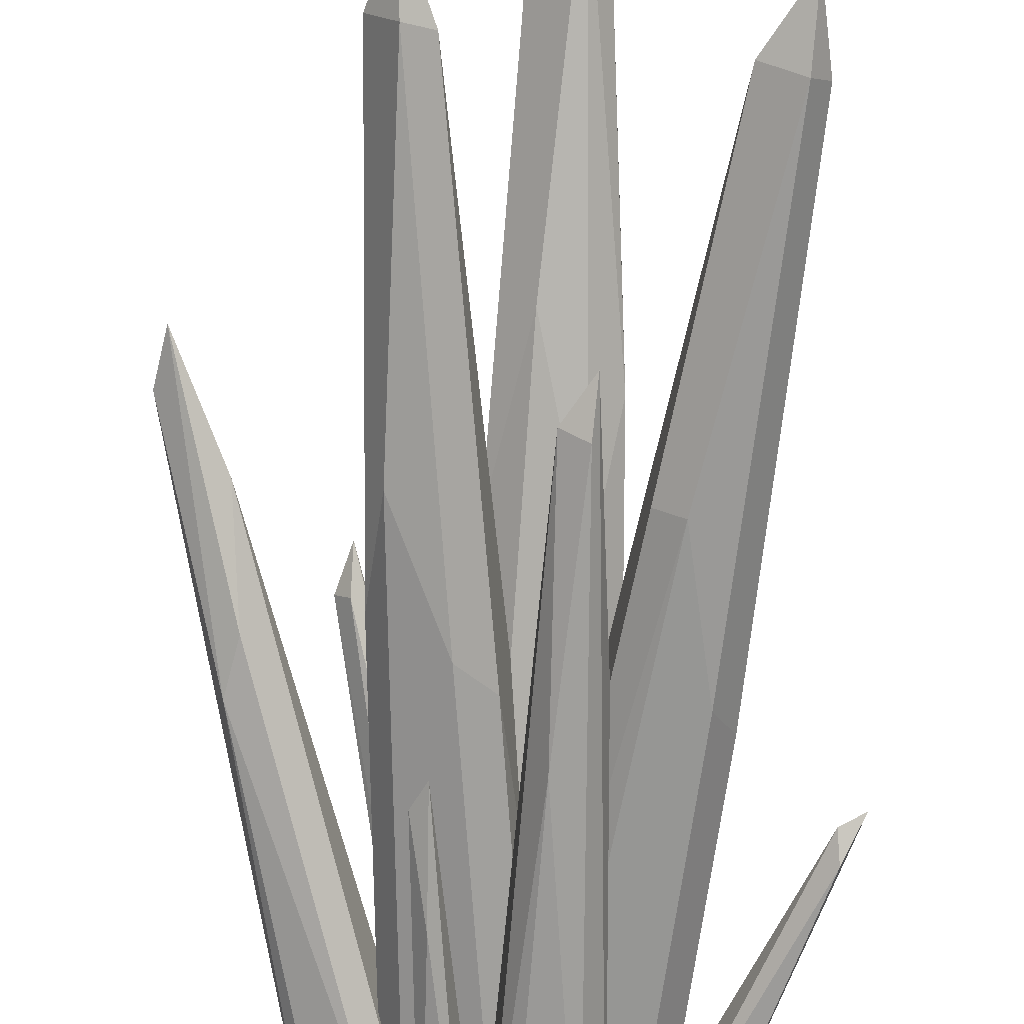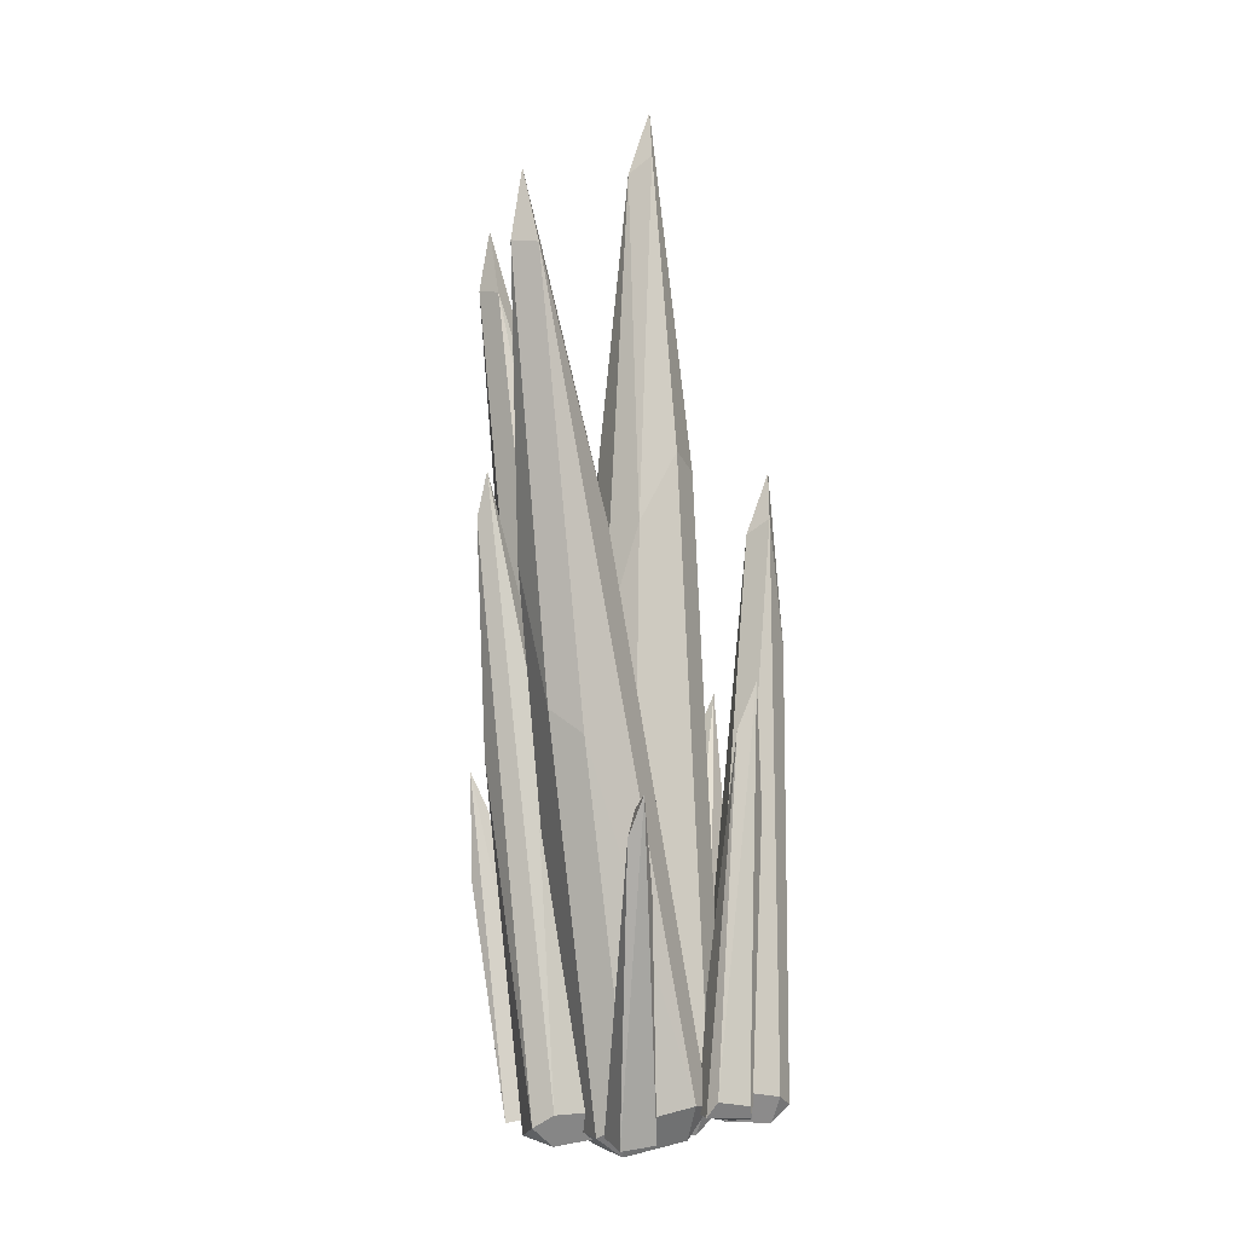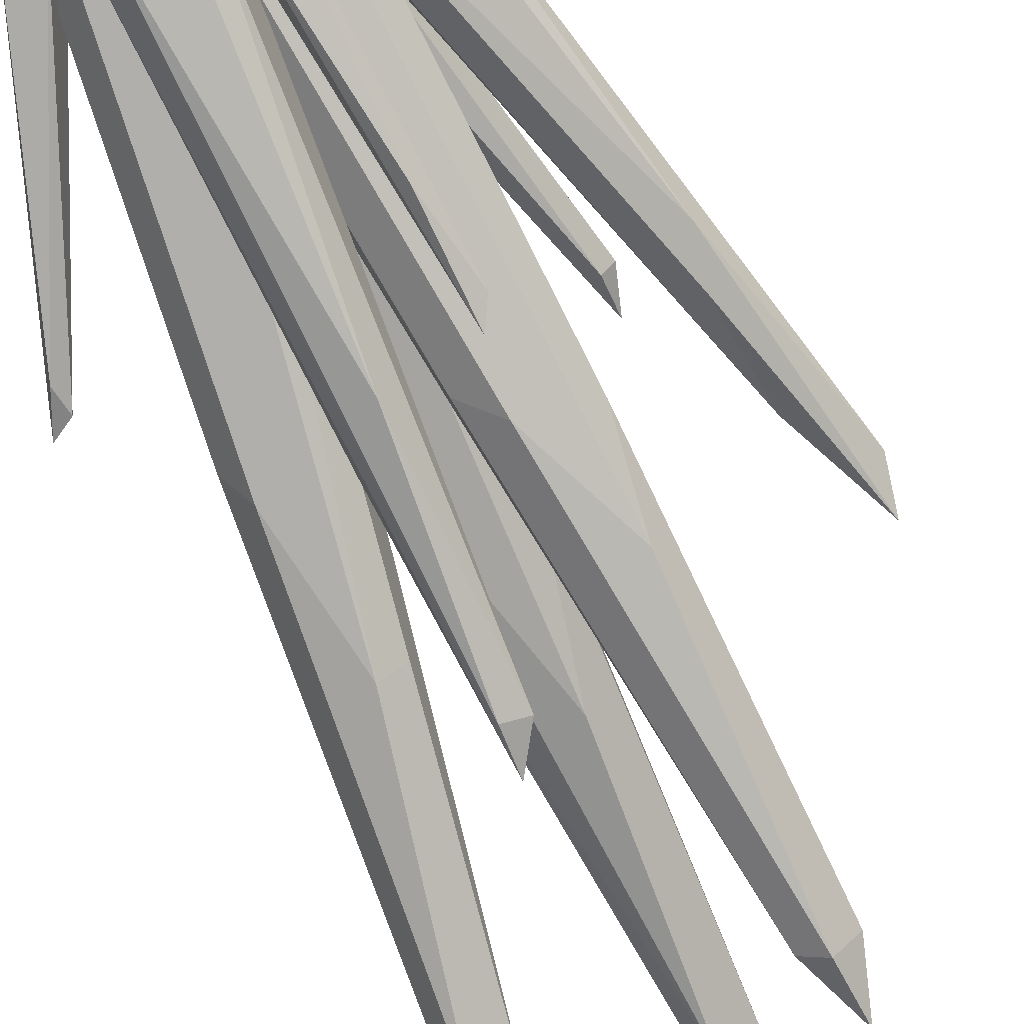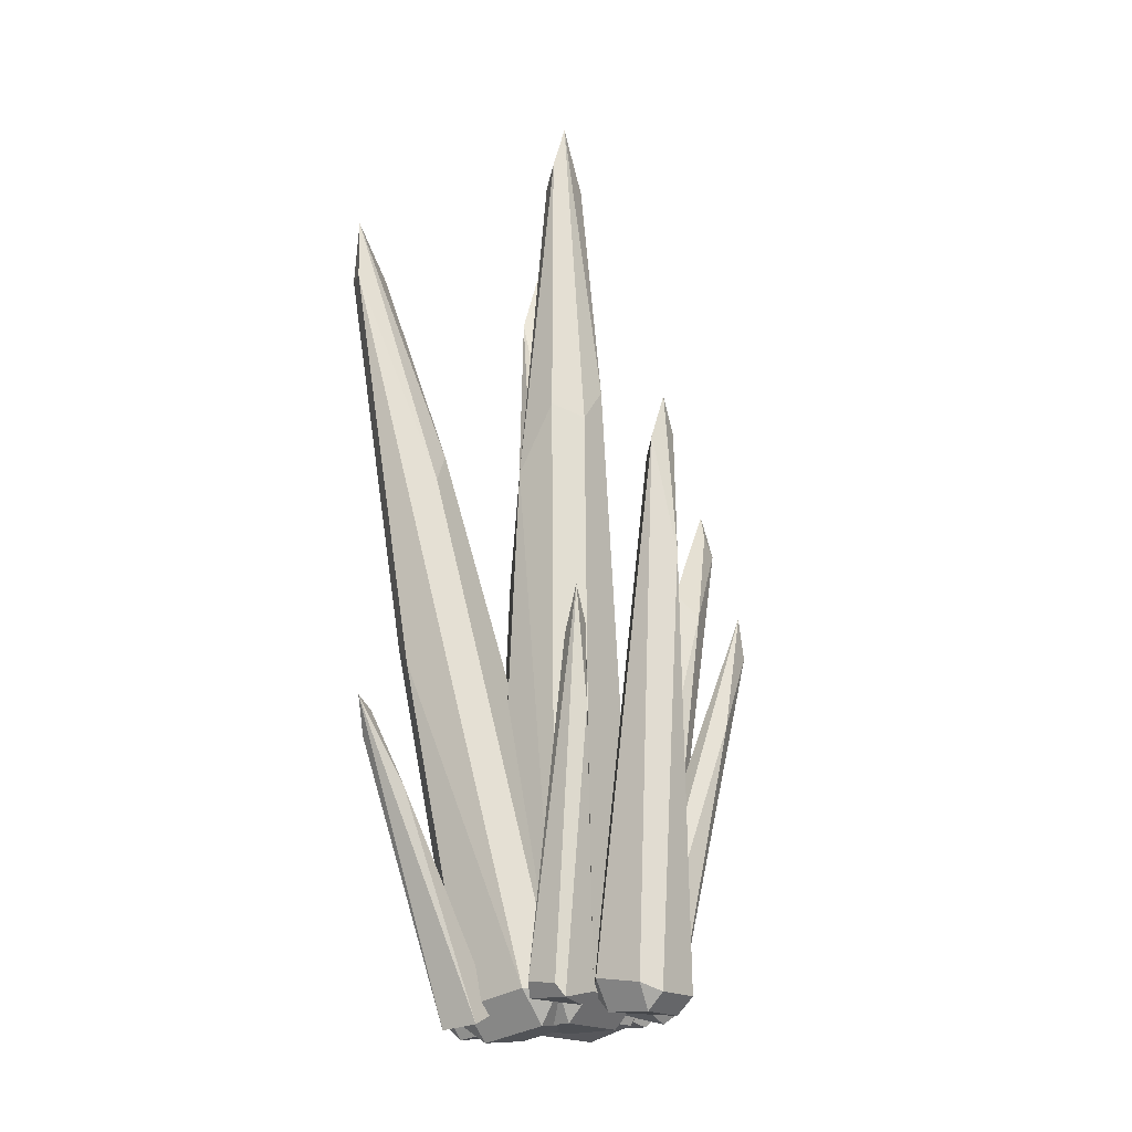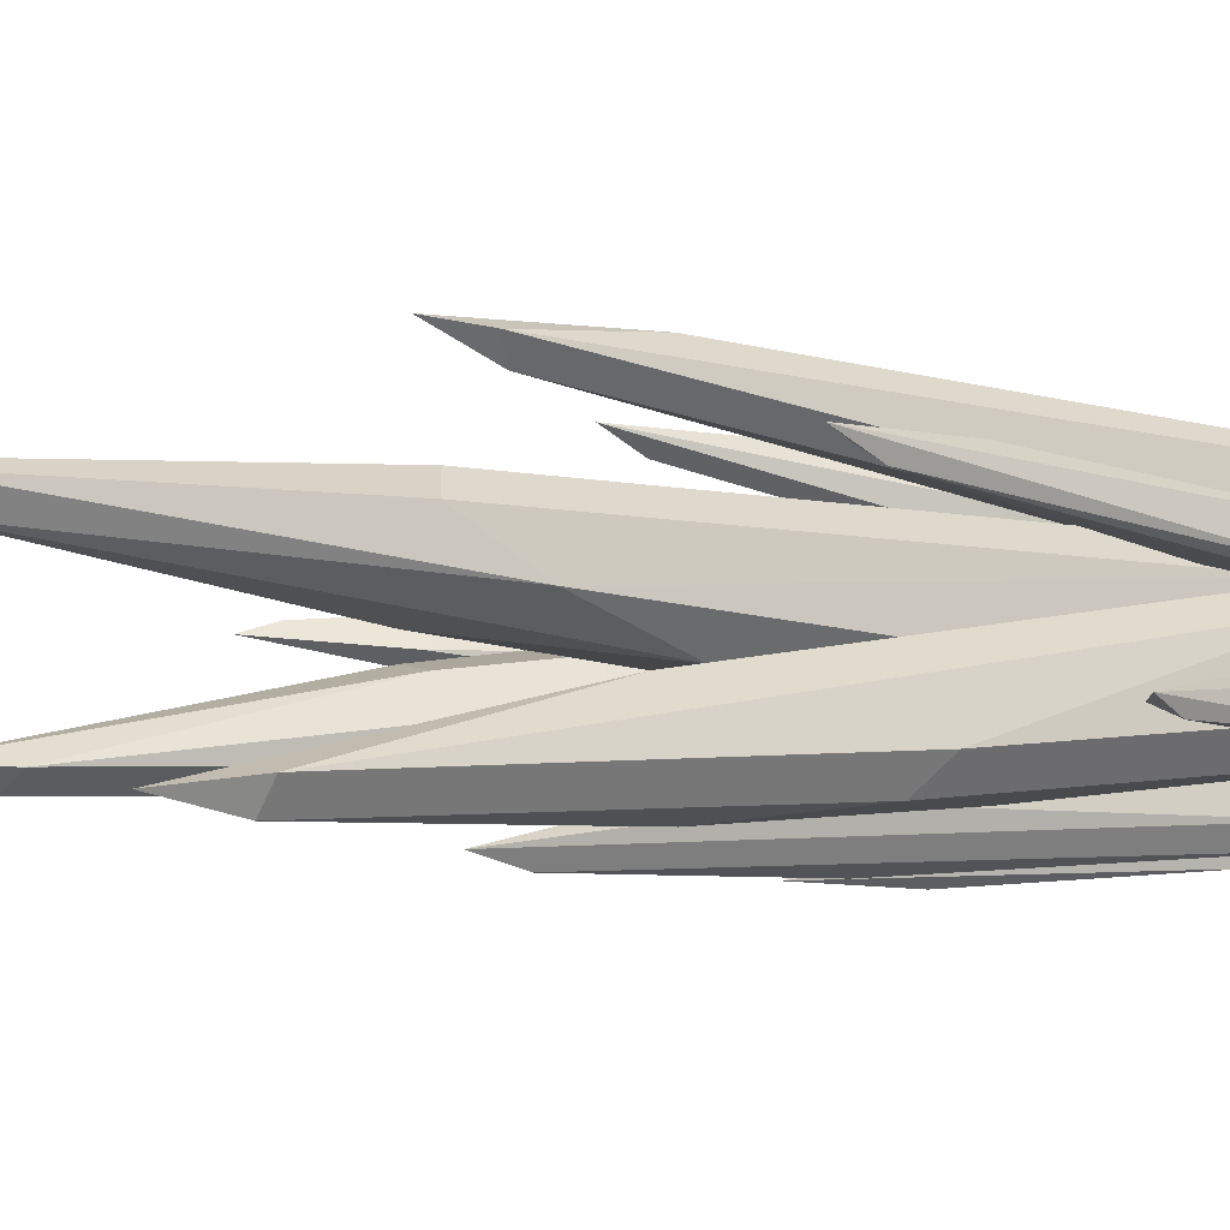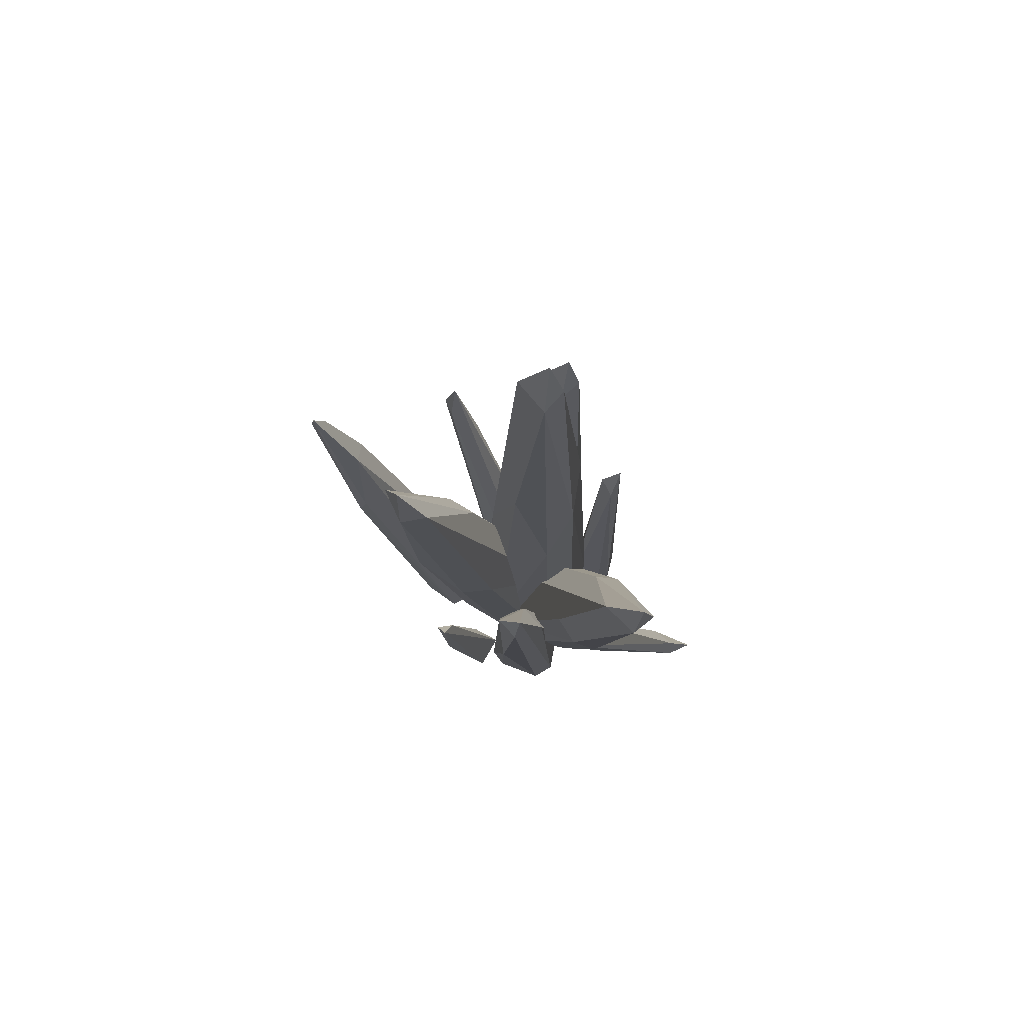
<metadata>
{"format":"obj","ext":"obj","renderer":"f3d","projection":"perspective","resolution":1024,"background":"white","views":[{"elev":-76.6,"azim":177.9,"up":"+Z"},{"elev":-7.2,"azim":-109.2,"up":"+Y"},{"elev":-73.3,"azim":24.3,"up":"+Z"},{"elev":-18.5,"azim":-52.1,"up":"+Y"},{"elev":-11.1,"azim":-123.1,"up":"+Z"},{"elev":76.1,"azim":-164.5,"up":"+Y"}]}
</metadata>
<code>
o Coral_Cube.012
v -1.455 0.0979 0.1604
v -1.458 0.1981 0.259
v -1.548 0.243 0.1696
v -1.455 0.0979 -0.1037
v -1.548 0.2385 -0.1013
v -1.485 2.151 -0.05106
v -1.455 0.1884 -0.193
v -1.191 0.0979 0.1604
v -1.098 0.2409 0.1674
v -1.185 0.1998 0.2582
v -1.191 0.0979 -0.1037
v -1.188 0.1888 -0.1926
v -1.098 0.2383 -0.1012
v -1.47 2.406 0.09201
v -1.385 2.354 0.1812
v -1.411 1.748 -0.1528
v -1.147 1.831 -0.06288
v -1.262 2.373 -0.1238
v -1.267 2.494 0.1719
v -1.221 3.418 0.04192
v -1.332 3.655 0.04369
v -1.389 3.477 0.03271
v -1.341 3.415 -0.03916
v -1.399 0.123 0.4538
v -1.403 0.1834 0.5193
v -1.457 0.2143 0.4627
v -1.397 0.1316 0.2864
v -1.465 0.2401 0.2843
v -1.231 0.1224 0.4555
v -1.172 0.213 0.4665
v -1.229 0.1833 0.5213
v -1.221 0.1633 0.245
v -1.17 0.2198 0.2948
v -1.368 2.21 0.479
v -1.4 0.2059 0.2229
v -1.199 1.229 0.371
v -1.311 2.157 0.4137
v -1.316 1.761 0.5494
v -1.245 2.249 0.4897
v -1.314 2.383 0.4969
v -1.439 0.09666 -0.1709
v -1.441 0.1695 -0.1184
v -1.498 0.1875 -0.1775
v -1.443 0.07294 -0.3368
v -1.513 0.1797 -0.3562
v -1.271 0.09767 -0.1755
v -1.205 0.2041 -0.1852
v -1.267 0.1699 -0.1226
v -1.273 0.09578 -0.3892
v -1.326 1.343 -0.5451
v -1.218 0.1629 -0.3546
v -1.464 1.536 -0.4193
v -1.403 2.309 -0.5652
v -1.451 0.1347 -0.4118
v -1.314 2.172 -0.5546
v -1.376 1.723 -0.3949
v -1.392 2.146 -0.5968
v -1.528 0.08672 0.1001
v -1.537 0.1934 0.1718
v -1.627 0.2058 0.09252
v -1.547 0.04193 -0.1341
v -1.647 0.1571 -0.1455
v -1.772 1.399 -0.3417
v -1.563 0.1073 -0.2297
v -1.291 0.1139 0.07511
v -1.224 0.2511 0.04986
v -1.291 0.2198 0.1455
v -1.311 0.0691 -0.1591
v -1.328 0.1336 -0.2527
v -1.62 1.962 -0.5212
v -1.244 0.2033 -0.1888
v -1.889 2.971 -0.5369
v -1.731 2.097 -0.2484
v -1.705 1.484 -0.4428
v -1.539 1.969 -0.4468
v -1.642 2.227 -0.2889
v -1.715 3.013 -0.5543
v -1.847 3.226 -0.5813
v -1.834 2.983 -0.6153
v -1.339 0.1297 0.1038
v -1.36 0.2339 0.1738
v -1.41 0.2633 0.06834
v -1.275 0.09132 -0.1235
v -1.345 0.2211 -0.163
v -1.208 1.463 -0.302
v -1.246 0.1592 -0.2121
v -1.11 0.119 0.1704
v -1.019 0.244 0.1815
v -1.121 0.2244 0.2433
v -1.045 0.08059 -0.05696
v -1.017 0.1489 -0.1475
v -0.9206 1.969 -0.3696
v -0.9539 0.2026 -0.04938
v -1.015 3.039 -0.4186
v -1.097 2.205 -0.1634
v -1.094 1.557 -0.3667
v -0.8806 1.633 -0.2336
v -0.9936 2.22 -0.1358
v -0.8443 3.067 -0.3662
v -0.9176 3.291 -0.4243
v -0.9295 3.059 -0.4654
v -1.213 0.1552 -0.2919
v -1.177 0.1289 -0.4209
v -1.097 0.1447 -0.2636
v -1.063 0.1253 -0.3887
v -1.059 1.179 -0.453
v -1.057 0.9347 -0.5109
v -1.003 1.231 -0.4877
v -1.049 1.316 -0.5181
v -1.635 0.1607 0.2861
v -1.667 0.2041 0.2661
v -1.669 0.2195 0.1531
v -1.629 0.1672 0.1273
v -1.518 0.1468 0.2621
v -1.496 0.1909 0.2976
v -1.5 0.18 0.1294
v -1.592 1.168 0.3468
v -1.6 1.438 0.2553
v -1.545 1.479 0.306
v -1.618 1.607 0.3208
v -1.682 0.09046 -0.06425
v -1.702 0.07661 -0.1966
v -1.575 0.1387 -0.07242
v -2.043 1.059 -0.2905
v -1.589 0.1119 -0.2106
v -1.955 0.8932 -0.1778
v -2.035 1.15 -0.263
v -2.107 1.192 -0.2581
v -1.228 0.1615 0.3138
v -1.244 0.216 0.2903
v -1.19 0.1551 0.1727
v -1.216 0.2404 0.1693
v -1.109 0.1138 0.3109
v -1.082 0.1514 0.3559
v -1.062 0.1468 0.1727
v -1.027 0.174 0.2178
v -0.8206 1.636 0.4806
v -1.17 0.2078 0.1345
v -0.8189 1.498 0.4167
v -0.915 1.202 0.4784
v -0.7741 1.49 0.471
v -1.035 0.1818 0.02577
v -1.059 0.2468 0.06171
v -0.991 0.1741 -0.1309
v -1.021 0.2733 -0.1448
v -0.9633 0.2261 -0.1826
v -0.8842 0.1392 0.07025
v -0.853 0.1955 0.1261
v -0.8186 0.1516 -0.1186
v -0.5341 1.36 -0.08243
v -0.7647 0.2003 -0.06743
v -0.5725 1.532 -0.09117
v -0.5384 1.901 -0.002046
v -0.5204 1.789 0.0967
v -0.3403 2.101 0.04922
v -0.3762 2.273 0.01876
v -0.406 2.171 0.05516
f 16 18 12
f 17 20 9
f 6 14 22
f 15 19 21
f 1 2 3
f 4 5 7
f 8 9 10
f 11 12 13
f 10 19 15 2
f 21 23 22
f 21 20 23
f 12 7 16
f 9 13 17
f 18 16 23
f 18 17 12
f 35 37 32
f 30 36 39
f 24 25 26
f 27 28 35
f 29 30 31
f 40 37 34
f 40 39 37
f 30 33 36
f 37 36 32
f 41 42 43
f 44 45 54
f 46 47 48
f 51 49 50
f 56 47 55
f 53 55 57
f 57 50 54
f 50 55 51
f 73 76 78
f 58 59 60
f 61 62 64
f 65 66 67
f 68 69 71
f 71 69 70
f 78 79 72
f 78 77 79
f 70 75 71
f 97 99 88
f 95 98 100
f 80 81 82
f 83 84 86
f 87 88 89
f 90 91 93
f 100 101 94
f 100 99 101
f 88 93 97
f 107 103 109
f 109 106 108
f 104 105 108
f 120 119 118
f 116 113 118
f 115 116 119
f 118 119 116
f 125 127 123
f 128 127 124
f 124 127 125
f 138 139 135
f 131 132 138
f 137 141 139
f 134 136 141
f 139 141 135
f 150 152 156
f 144 145 146
f 151 149 150
f 156 157 155
f 150 155 151
f 3 14 6
f 16 6 23
f 17 13 12
f 3 6 5
f 20 21 19
f 6 22 23
f 26 34 28
f 36 33 32
f 34 38 40
f 39 40 38
f 37 39 36
f 47 51 55
f 43 52 45
f 49 44 54
f 53 45 52
f 55 53 56
f 57 55 50
f 60 72 63
f 60 63 62
f 78 72 73
f 77 78 76
f 82 94 85
f 82 85 84
f 94 95 100
f 99 100 98
f 102 109 103
f 107 105 103
f 106 104 108
f 102 106 109
f 111 120 112
f 113 112 118
f 120 118 112
f 114 116 115
f 110 114 115
f 117 115 119
f 119 120 117
f 121 128 122
f 124 125 122
f 121 126 128
f 127 128 126
f 130 137 132
f 141 136 135
f 138 135 131
f 129 133 134
f 140 134 141
f 141 137 140
f 150 146 152
f 153 145 143
f 149 144 146
f 146 150 149
f 143 154 153
f 155 157 154
f 6 16 7 5
f 1 3 5 4
f 7 12 11 4
f 13 9 8 11
f 8 10 2 1
f 10 9 20 19
f 15 14 3 2
f 14 15 21 22
f 20 17 18 23
f 8 1 4 11
f 37 35 28 34
f 38 25 31
f 24 26 28 27
f 33 30 29 32
f 32 27 35
f 31 25 24 29
f 31 30 39 38
f 38 34 26 25
f 29 24 27 32
f 57 54 45 53
f 56 42 48
f 41 43 45 44
f 51 47 46 49
f 54 50 49
f 41 46 48 42
f 56 52 43 42
f 47 56 48
f 46 41 44 49
f 53 52 56
f 71 75 77 66
f 67 76 73 59
f 63 74 64 62
f 74 63 72 79
f 58 60 62 61
f 64 69 68 61
f 70 69 64 74
f 71 66 65 68
f 58 65 67 59
f 67 66 77 76
f 74 79 70
f 73 72 60 59
f 77 75 70 79
f 61 68 65 58
f 89 98 95 81
f 85 96 86 84
f 93 91 92 97
f 94 101 96 85
f 80 82 84 83
f 83 86 91 90
f 92 91 86 96
f 93 88 87 90
f 87 89 81 80
f 89 88 99 98
f 96 101 92
f 95 94 82 81
f 99 97 92 101
f 87 80 83 90
f 103 105 104 102
f 102 104 106
f 105 107 108
f 107 109 108
f 110 111 112 113
f 117 110 115
f 117 120 111 110
f 114 110 113 116
f 125 123 121 122
f 126 121 123
f 124 122 128
f 123 127 126
f 139 138 132 137
f 140 129 134
f 129 130 132 131
f 136 134 133 135
f 140 137 130 129
f 131 135 133 129
f 142 143 145 144
f 155 148 151
f 154 143 148
f 147 149 151 148
f 147 148 143 142
f 152 146 145 153
f 155 154 148
f 154 157 156 153
f 144 149 147 142
f 152 153 156
f 150 156 155

</code>
